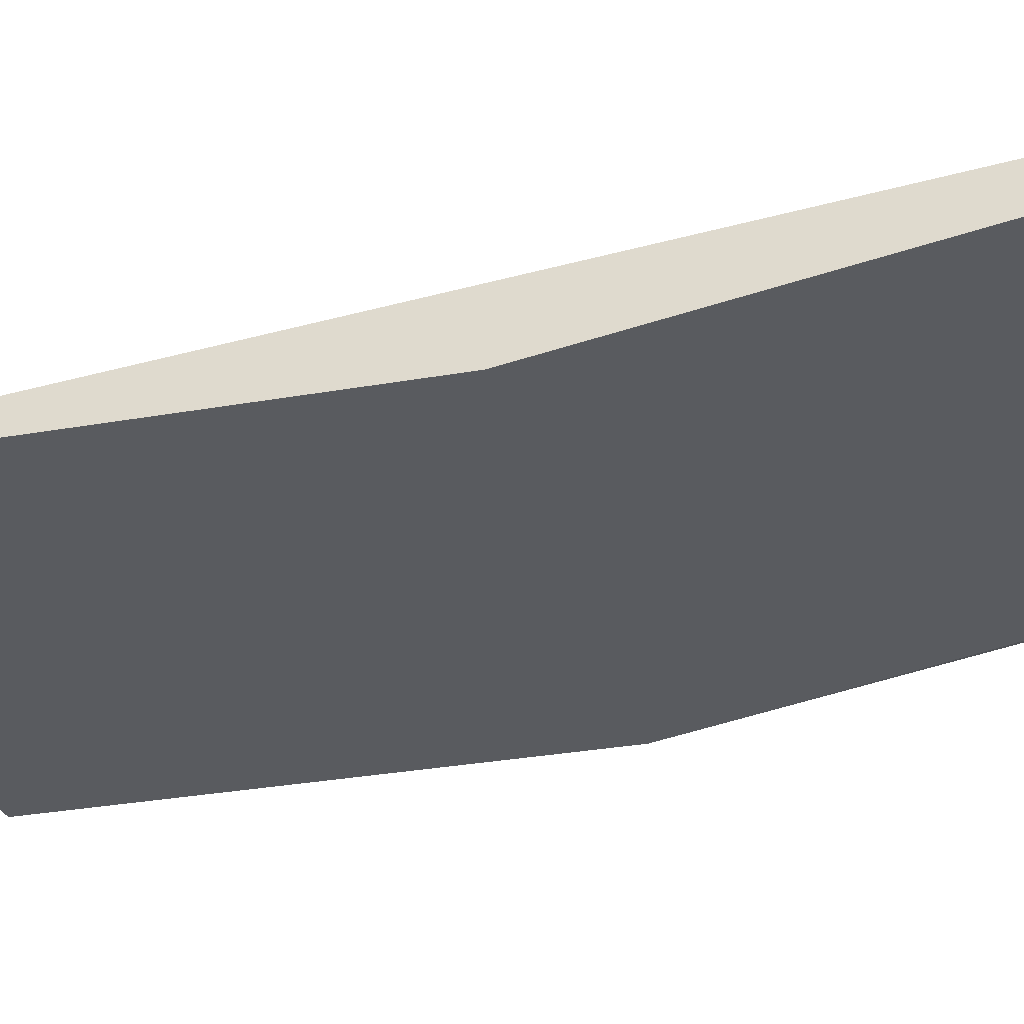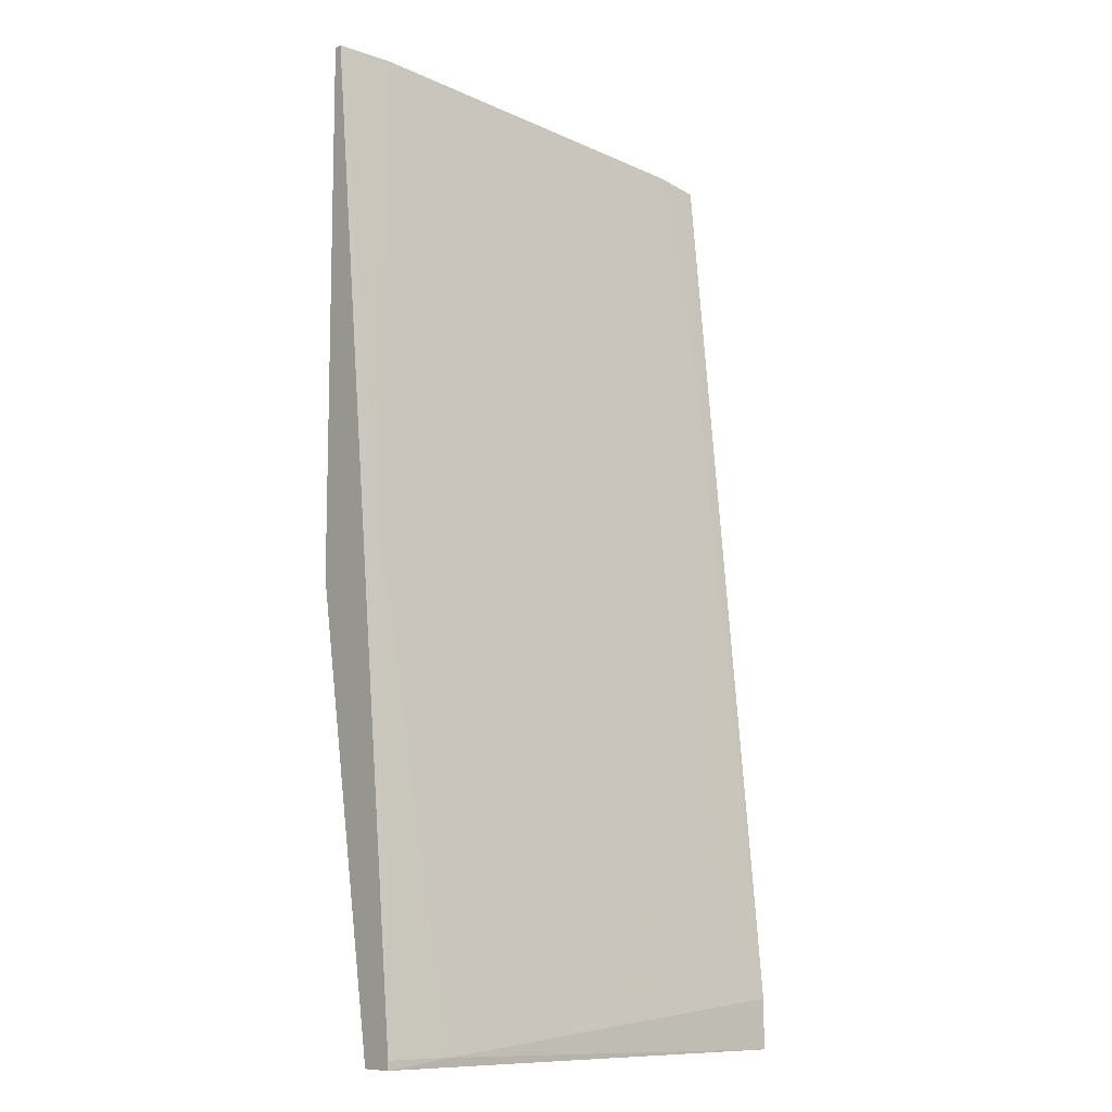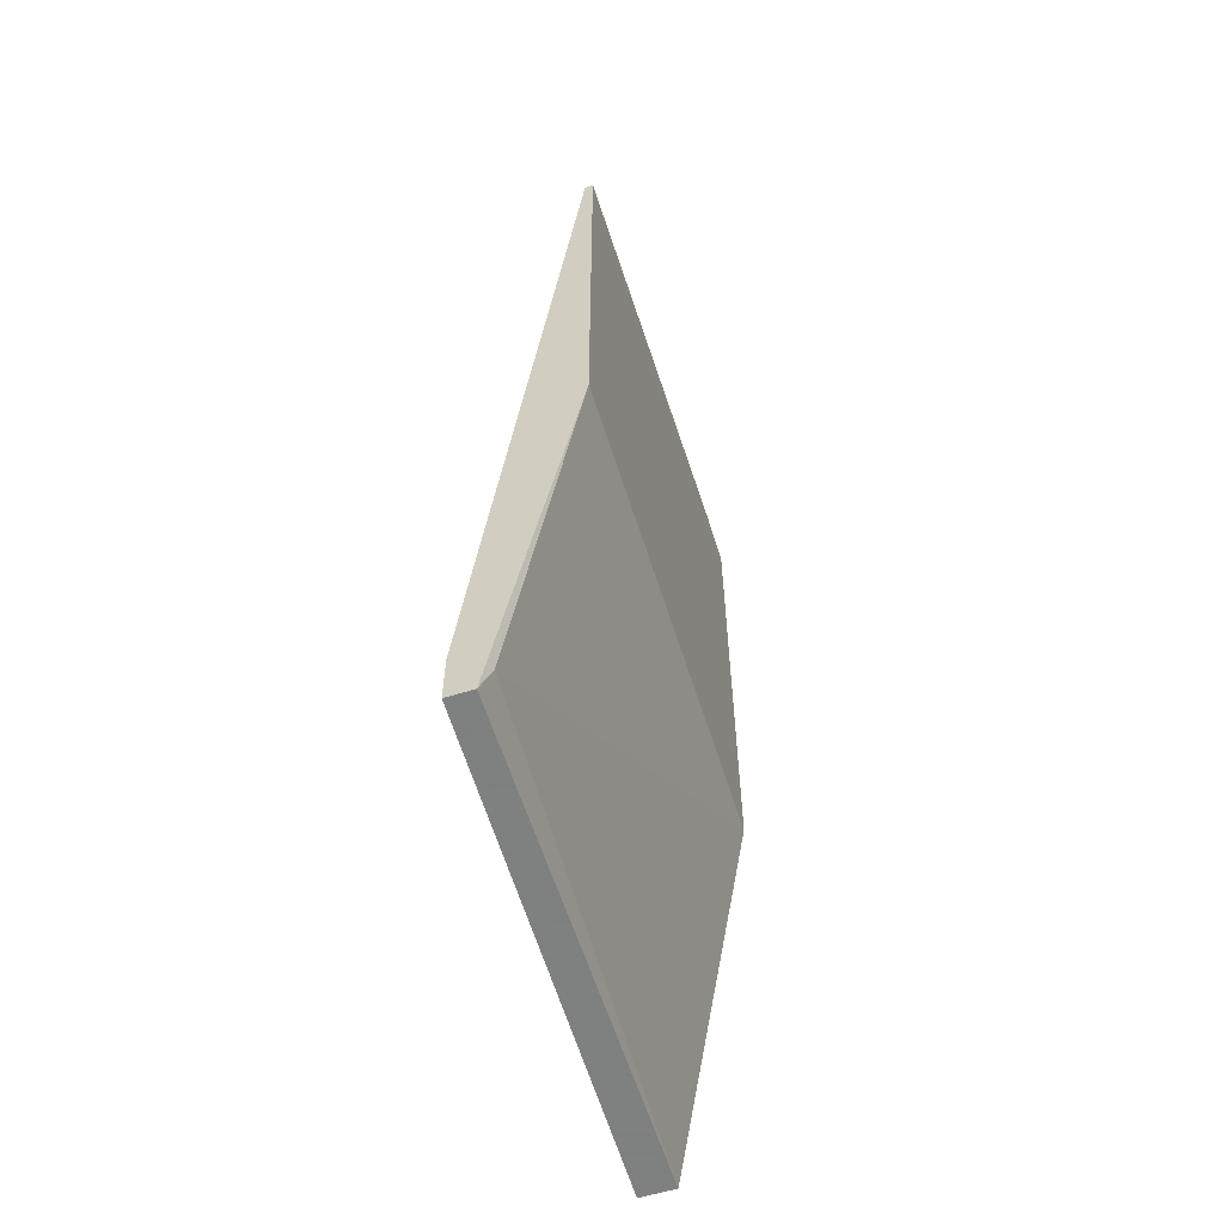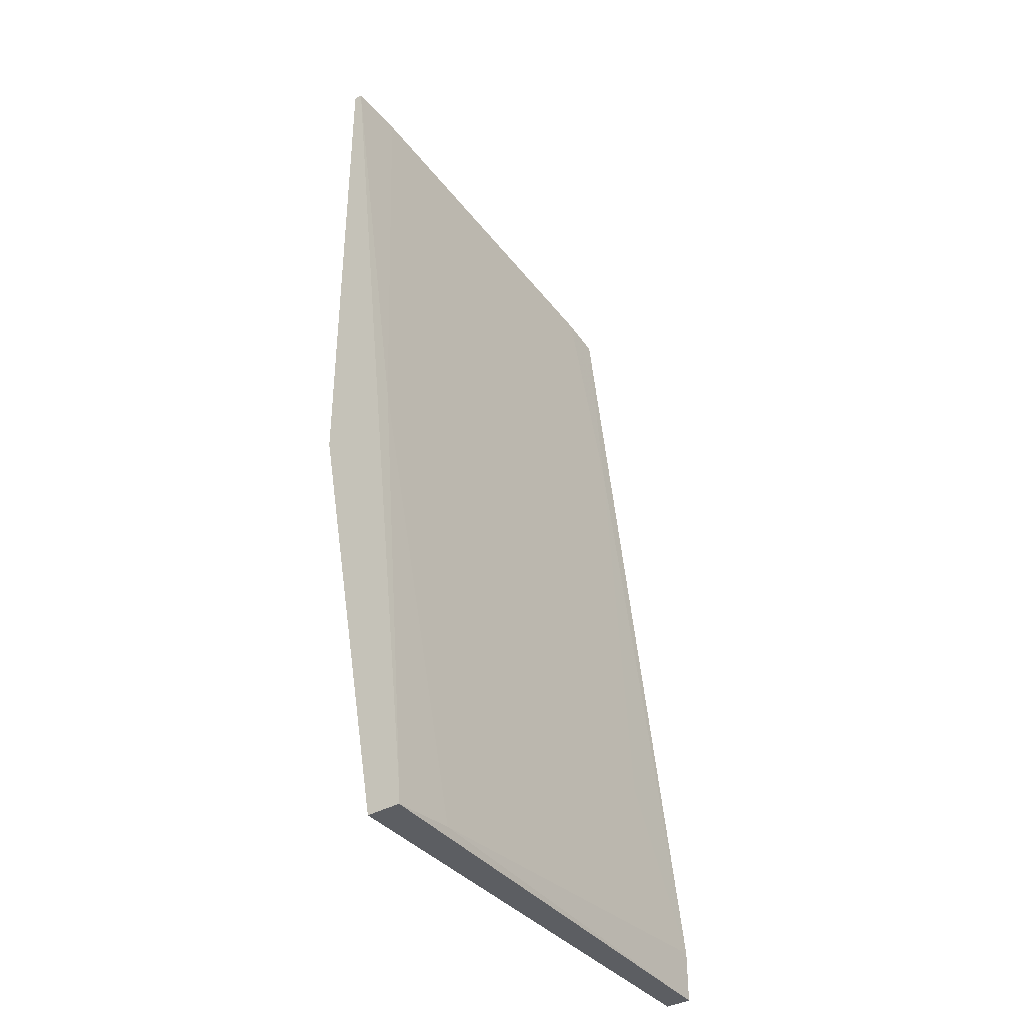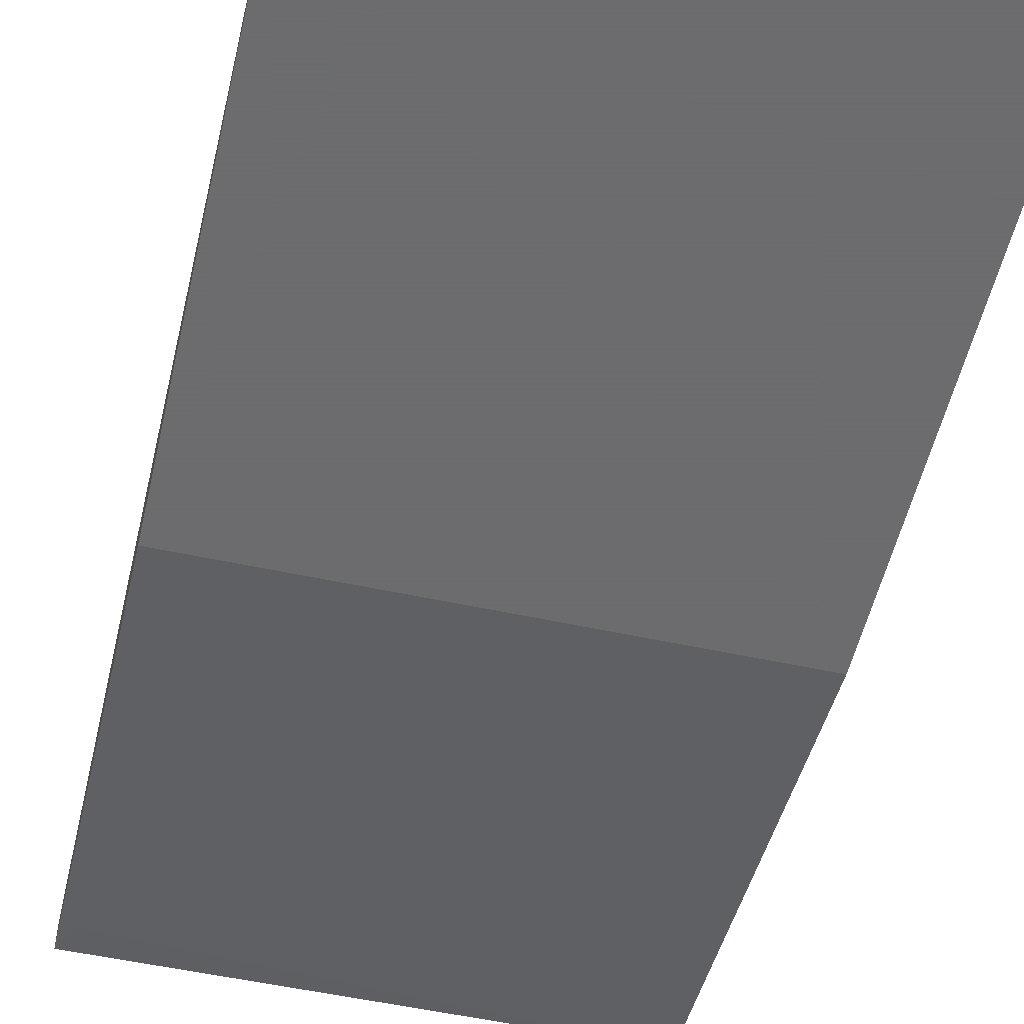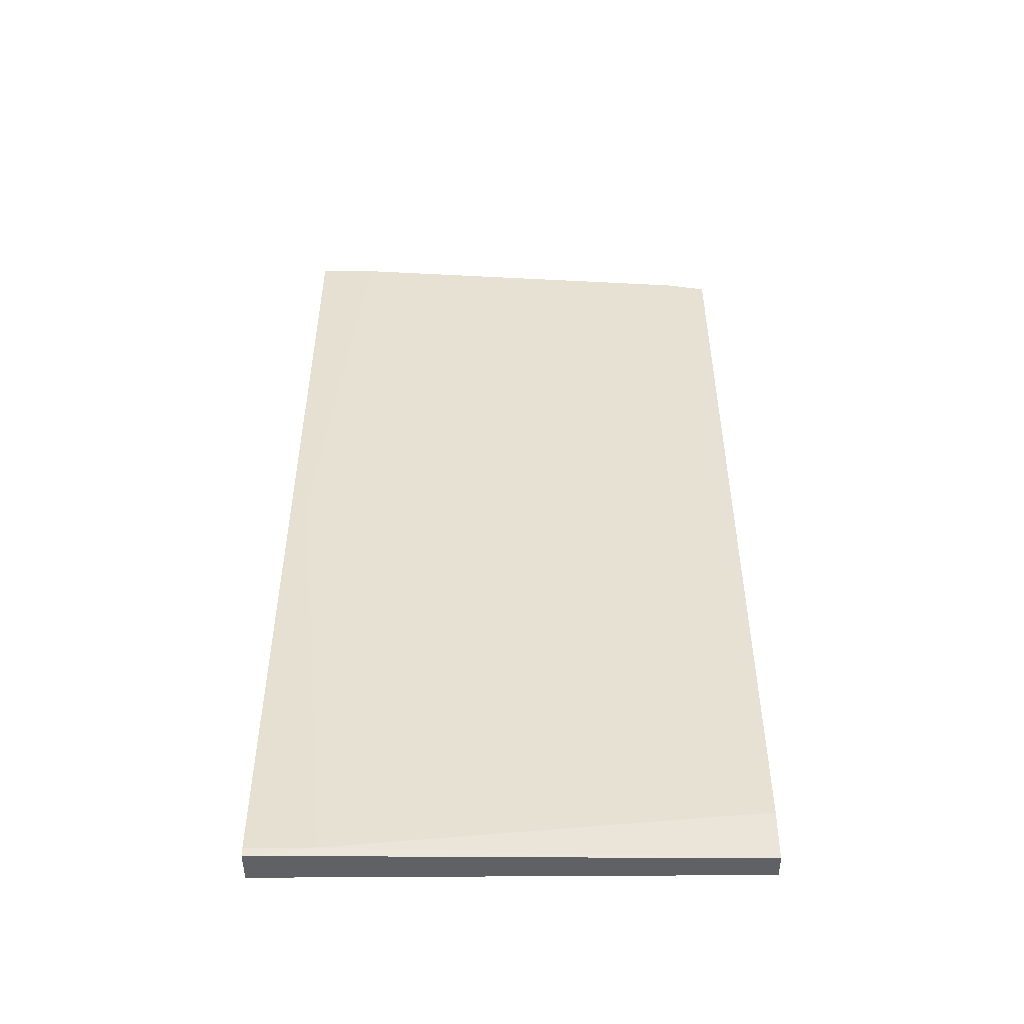
<metadata>
{"format":"obj","ext":"obj","renderer":"f3d","projection":"perspective","resolution":1024,"background":"white","views":[{"elev":-32.5,"azim":-76.3,"up":"+Z"},{"elev":-9.9,"azim":-40.8,"up":"+Y"},{"elev":-59.9,"azim":107.4,"up":"+Y"},{"elev":-38.0,"azim":-54.5,"up":"+Y"},{"elev":-53.8,"azim":167.0,"up":"+Z"},{"elev":-45.4,"azim":0.5,"up":"+Y"}]}
</metadata>
<code>
v 0.02825 -0.05363 0.005292
v -0.03035 0.06358 -0.002033
v -0.03035 0.06358 -0.00308
v -0.03035 -0.05677 0.01053
v -0.03035 -0.05783 0.006339
v -0.03035 -0.05783 0.01053
v -0.03035 -0.002343 -0.00308
v 0.02198 -0.0306 0.007386
v -0.02825 0.00392 0.004244
v -0.02302 0.06358 -0.002033
v -0.02302 0.06358 -0.00308
v 0.02407 0.05938 -0.002031
v -0.02197 -0.05677 0.01053
v 0.02931 -0.05154 0.00948
v 0.02931 -0.05782 0.00948
v 0.02931 -0.05782 0.006339
v 0.02931 -0.002343 -0.00308
v 0.02931 0.05834 -0.002031
v 0.02931 0.05834 -0.00308
v 0.02721 0.02902 0.001108
f 10 12 11
f 1 5 7
f 7 5 2
f 2 5 4
f 1 7 17
f 14 17 19
f 17 7 19
f 19 7 3
f 7 2 3
f 17 14 15
f 20 14 18
f 14 19 18
f 5 1 16
f 1 17 16
f 15 5 16
f 17 15 16
f 15 14 13
f 3 2 10
f 4 5 6
f 5 15 6
f 13 4 6
f 15 13 6
f 20 18 12
f 18 19 12
f 2 4 9
f 4 13 9
f 10 2 9
f 13 10 9
f 14 20 8
f 13 14 8
f 10 13 8
f 20 12 8
f 12 10 8
f 19 3 11
f 3 10 11
f 12 19 11

</code>
